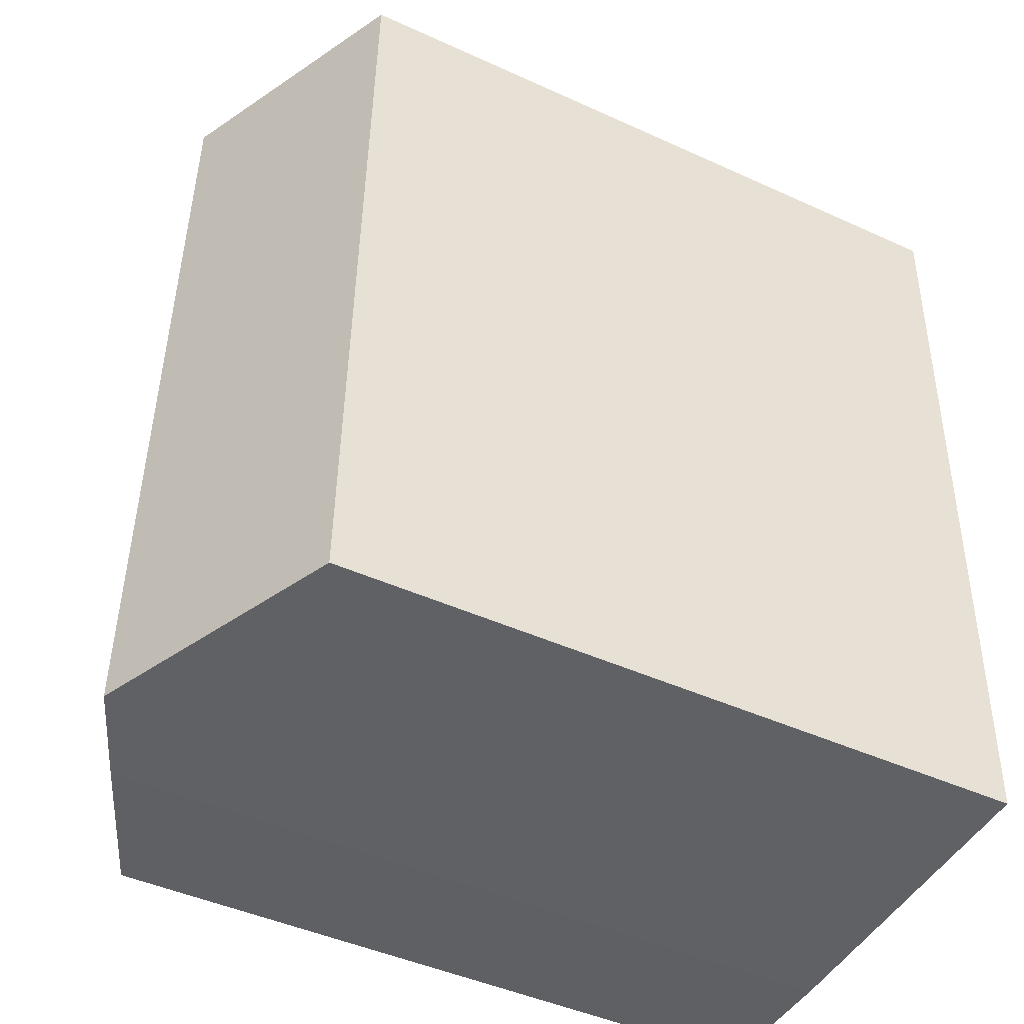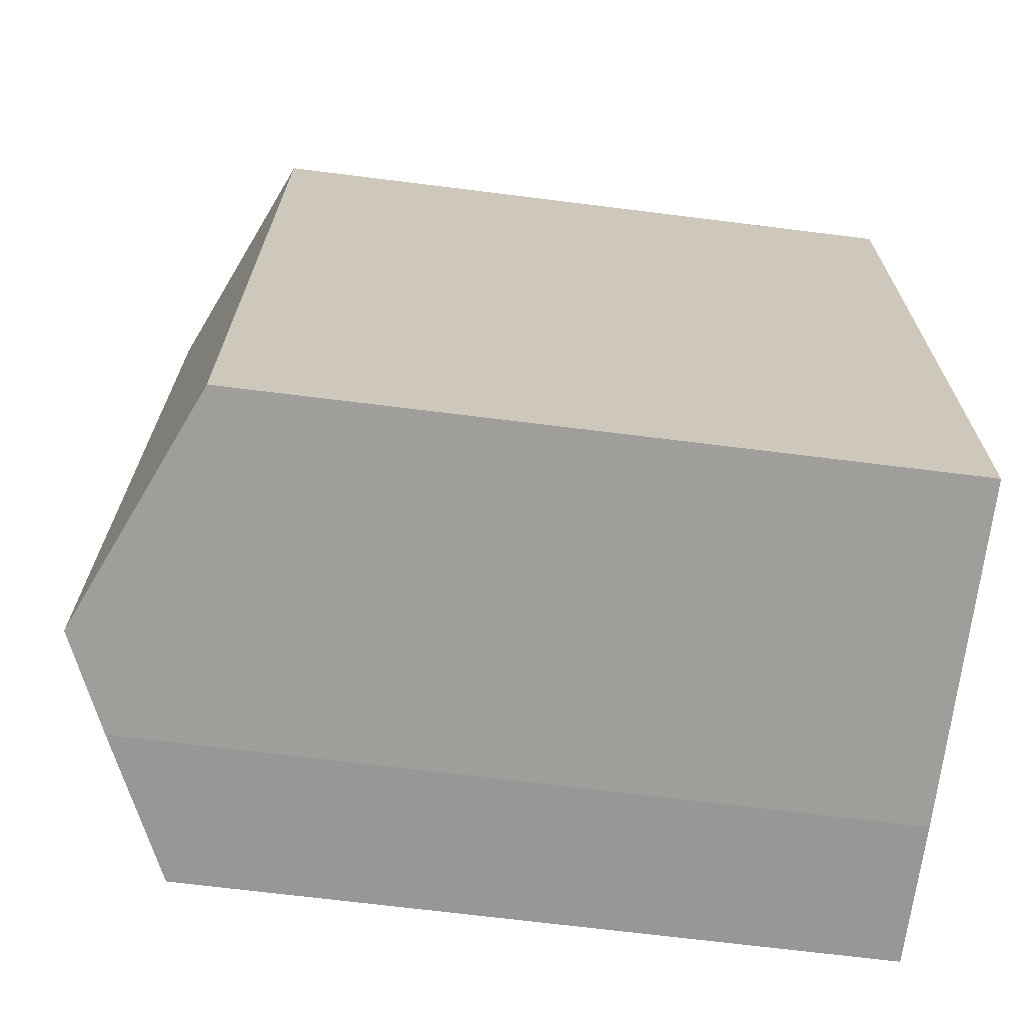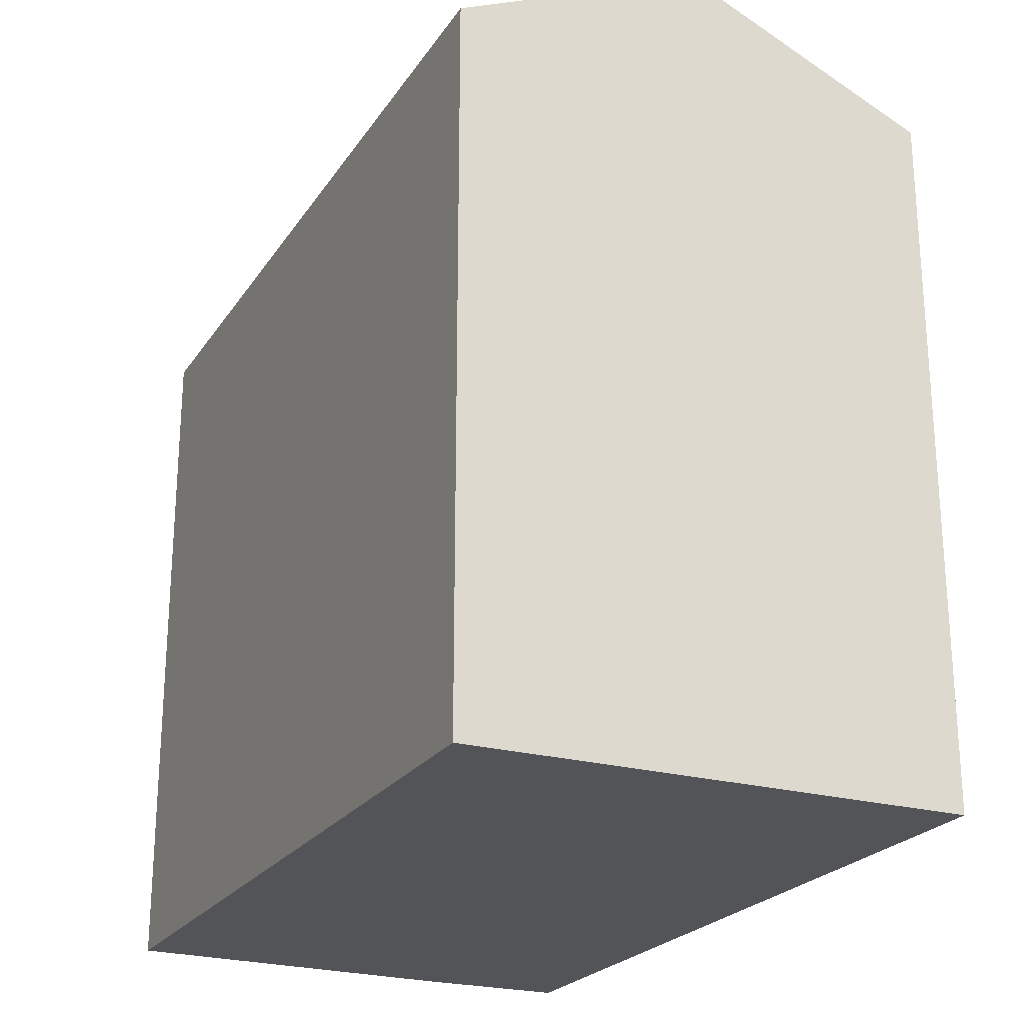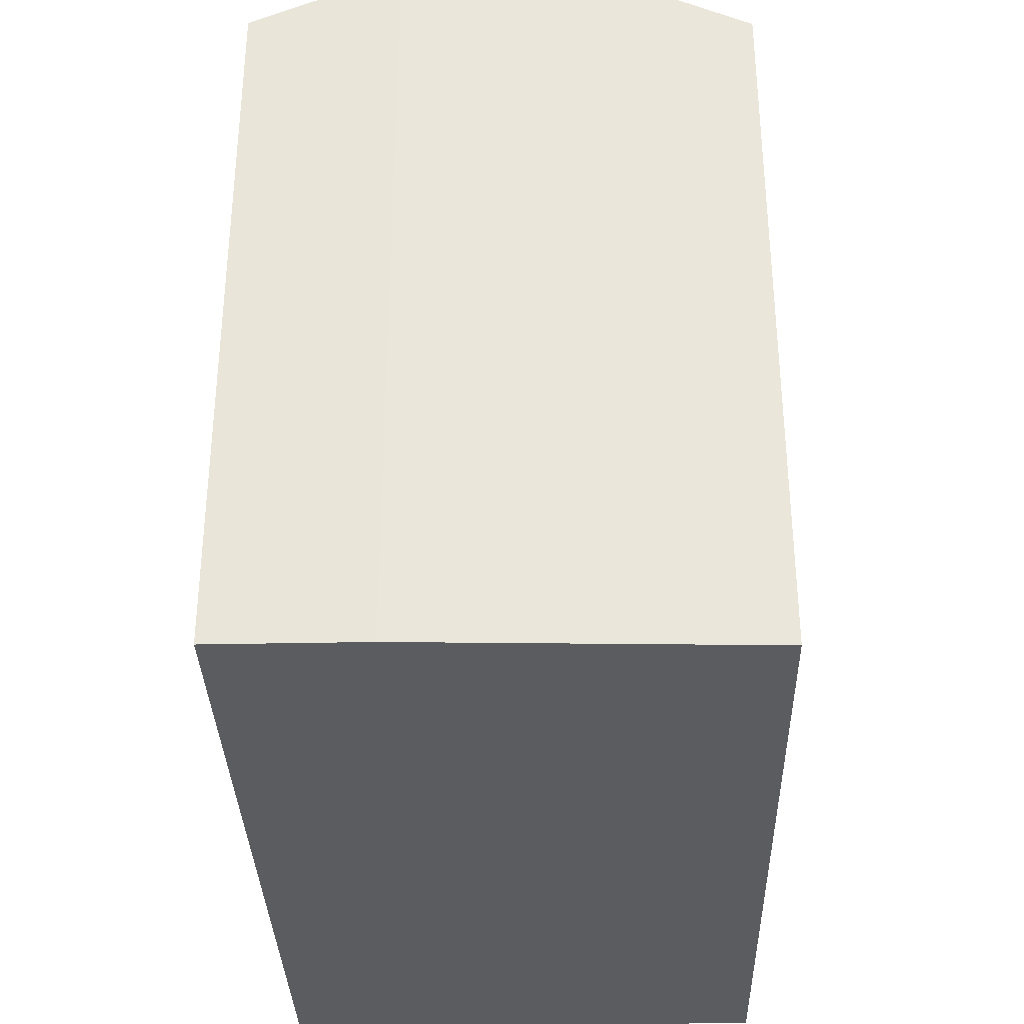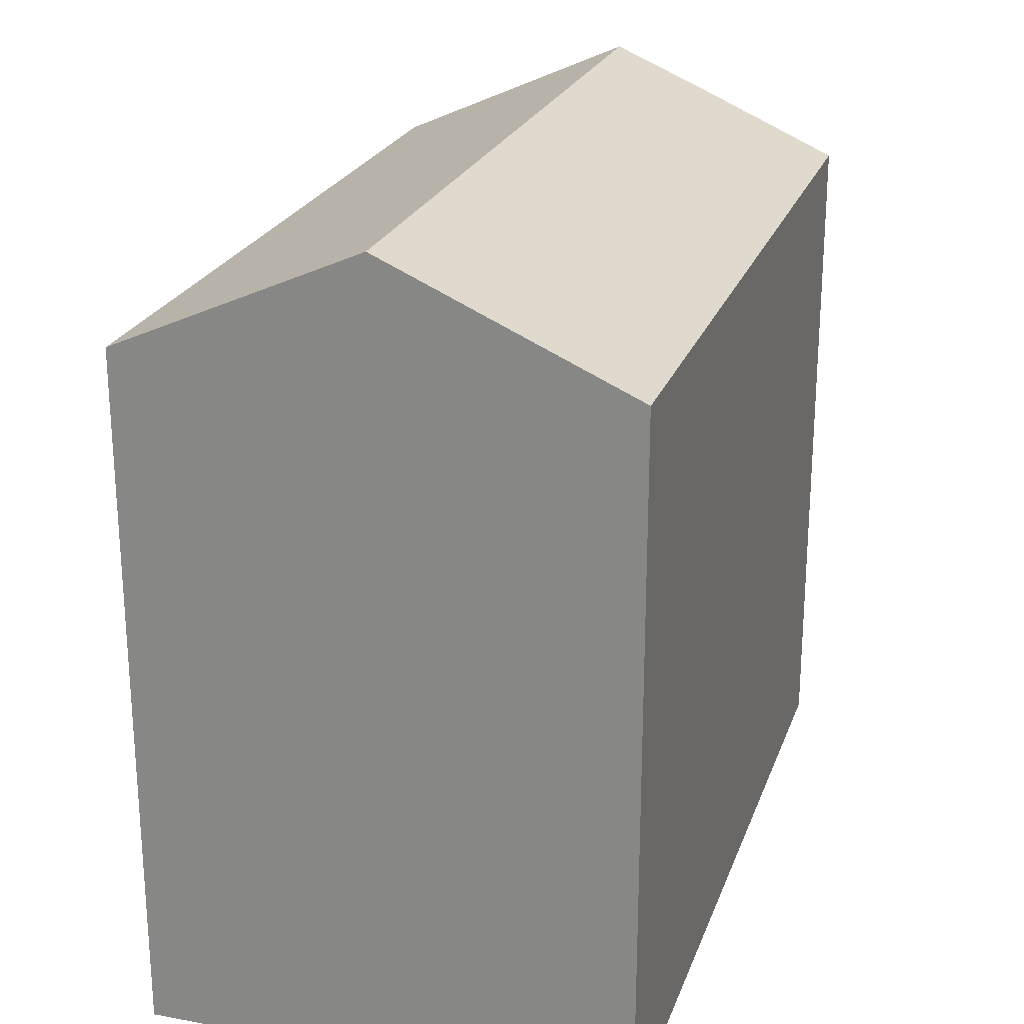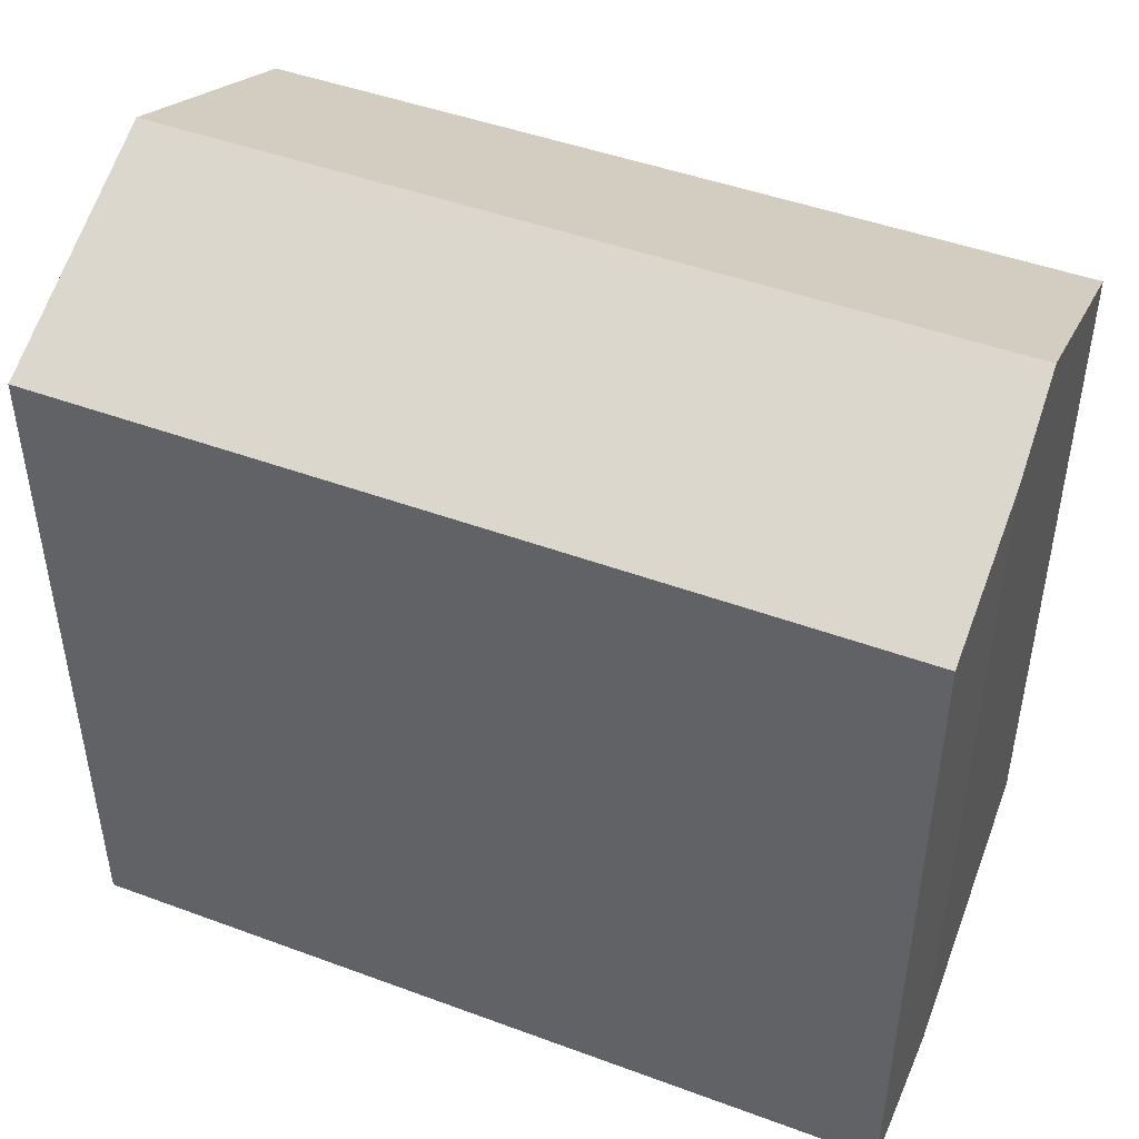
<metadata>
{"format":"obj","ext":"obj","renderer":"f3d","projection":"perspective","resolution":1024,"background":"white","views":[{"elev":-45.7,"azim":-117.6,"up":"+Z"},{"elev":-70.0,"azim":-97.1,"up":"+Z"},{"elev":-23.3,"azim":-26.9,"up":"+Y"},{"elev":-33.7,"azim":179.9,"up":"+Y"},{"elev":23.4,"azim":15.4,"up":"+Y"},{"elev":46.3,"azim":111.2,"up":"+Y"}]}
</metadata>
<code>
v  0.562 16.3 -19
v  5.705 18.84 0.168
v  6.273 18.84 -19.09
v  0 16.3 9.979e-16
v  11.41 16.3 0.337
v  9.27 17.25 0.274
v  11.41 16.3 0.272
v  11.66 16.3 -8.095
v  11.76 16.3 -11.52
v  11.76 16.3 -11.57
v  11.98 16.3 -19.02
v  8.554 17.82 -19.12
v  11.41 -2.064e-17 0.337
v  11.41 -1.666e-17 0.272
v  11.76 7.083e-16 -11.57
v  11.98 1.164e-15 -19.02
v  11.66 4.957e-16 -8.095
v  11.76 7.051e-16 -11.52
v  8.554 1.171e-15 -19.12
v  0.562 1.164e-15 -19
v  6.273 1.169e-15 -19.09
v  0 0 0
v  5.705 -1.029e-17 0.168
v  9.27 -1.678e-17 0.274
g defaultobject
f 1 2 3
f 2 1 4
f 5 2 6
f 2 5 7
f 2 7 3
f 3 7 8
f 3 8 9
f 3 9 10
f 3 10 11
f 3 11 12
f 13 7 5
f 7 13 8
f 8 13 9
f 9 13 10
f 10 13 11
f 11 13 14
f 11 14 15
f 11 15 16
f 15 14 17
f 15 17 18
f 11 19 12
f 19 11 16
f 12 1 3
f 1 12 19
f 1 19 20
f 20 19 21
f 20 4 1
f 4 20 22
f 22 2 4
f 2 22 6
f 6 22 5
f 5 22 23
f 5 23 24
f 5 24 13
f 13 23 14
f 23 13 24
f 15 19 16
f 19 15 21
f 21 15 20
f 20 15 22
f 22 15 18
f 22 18 17
f 22 17 14
f 22 14 23

</code>
